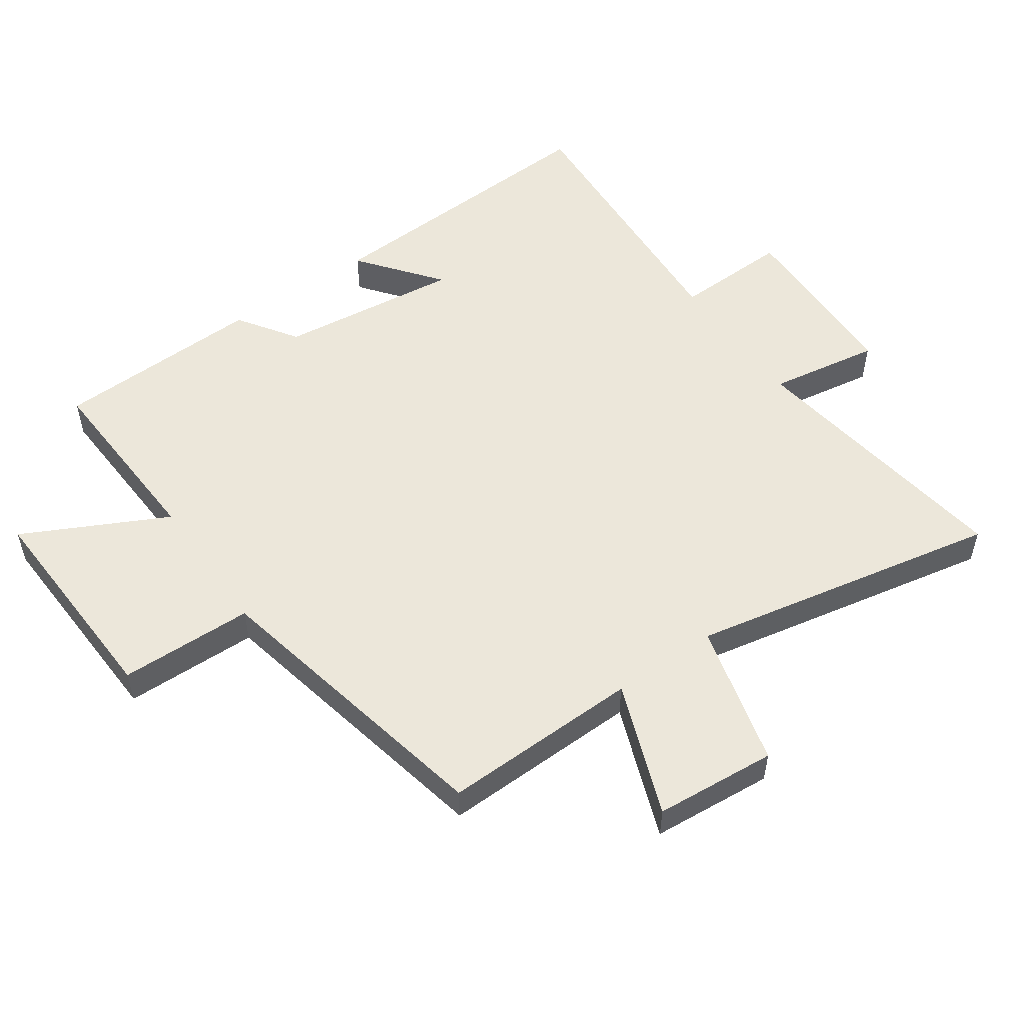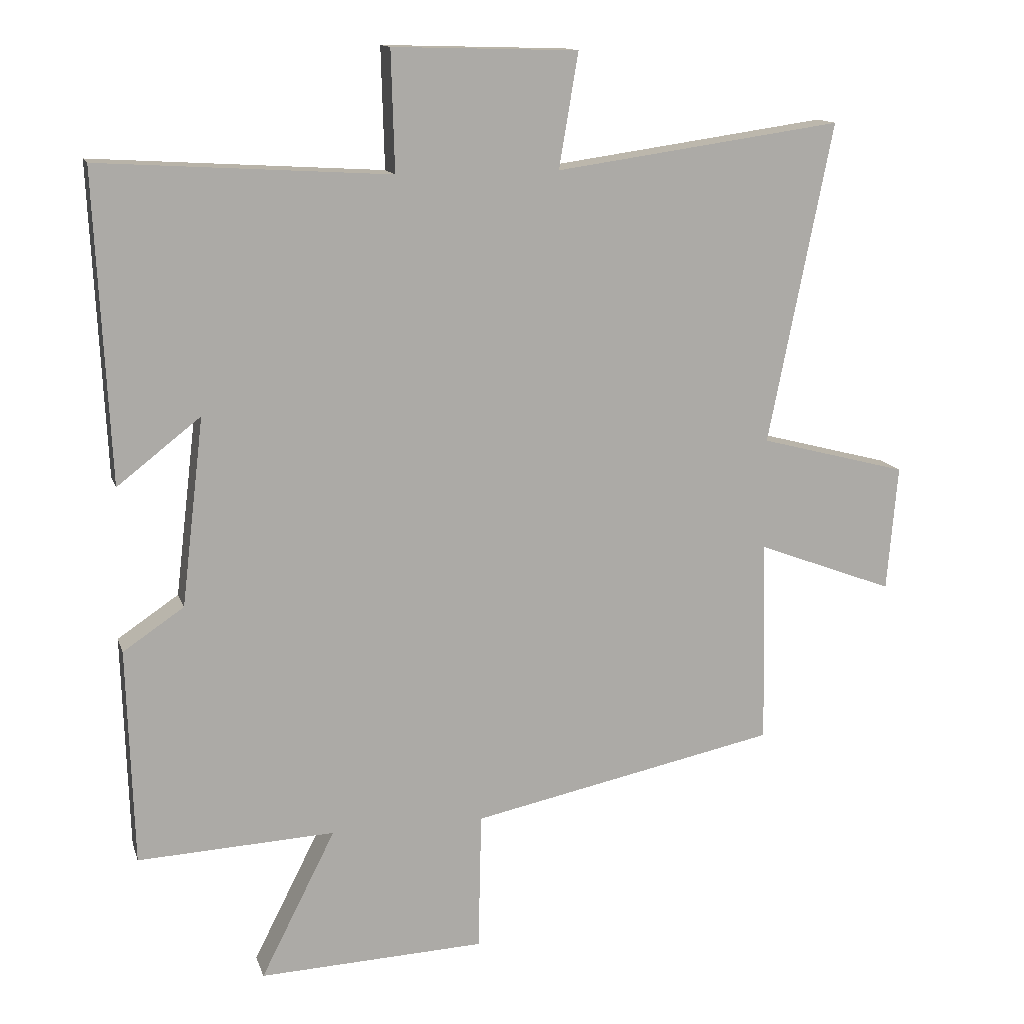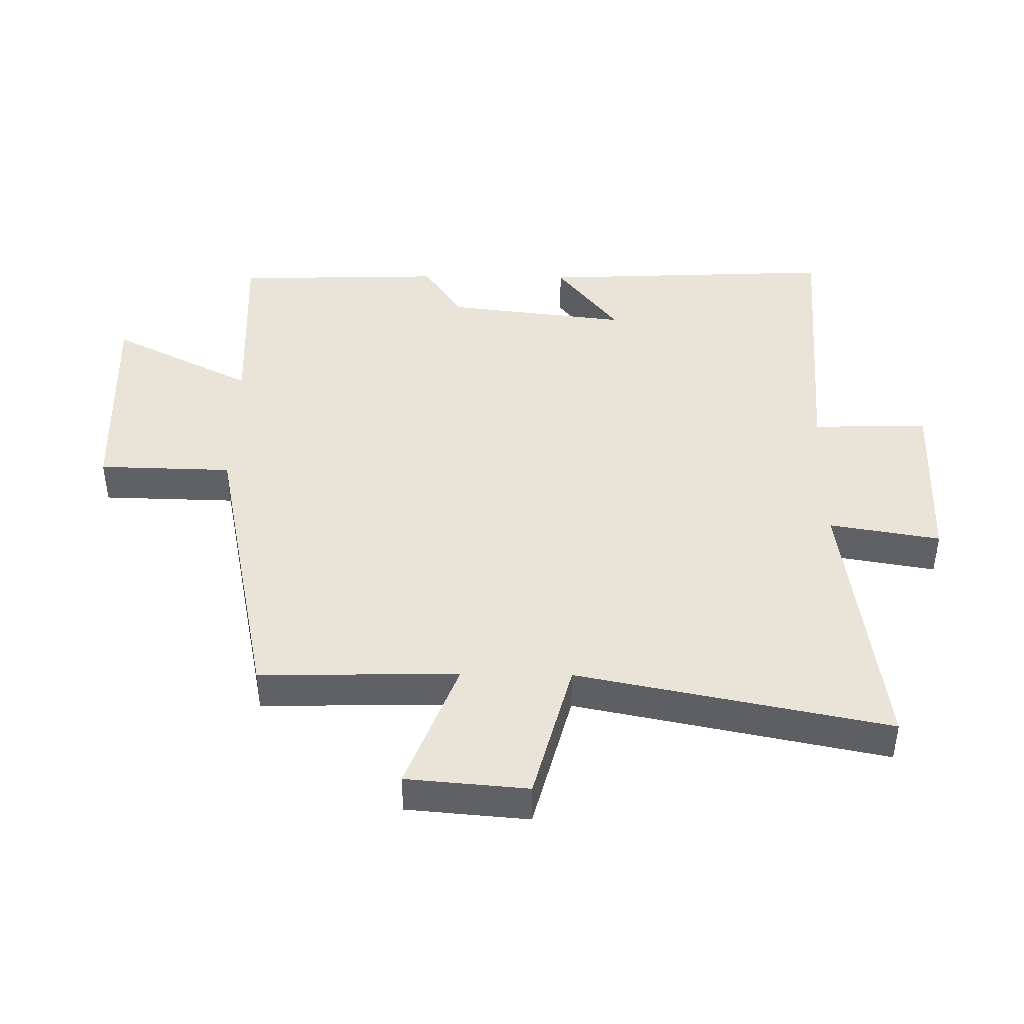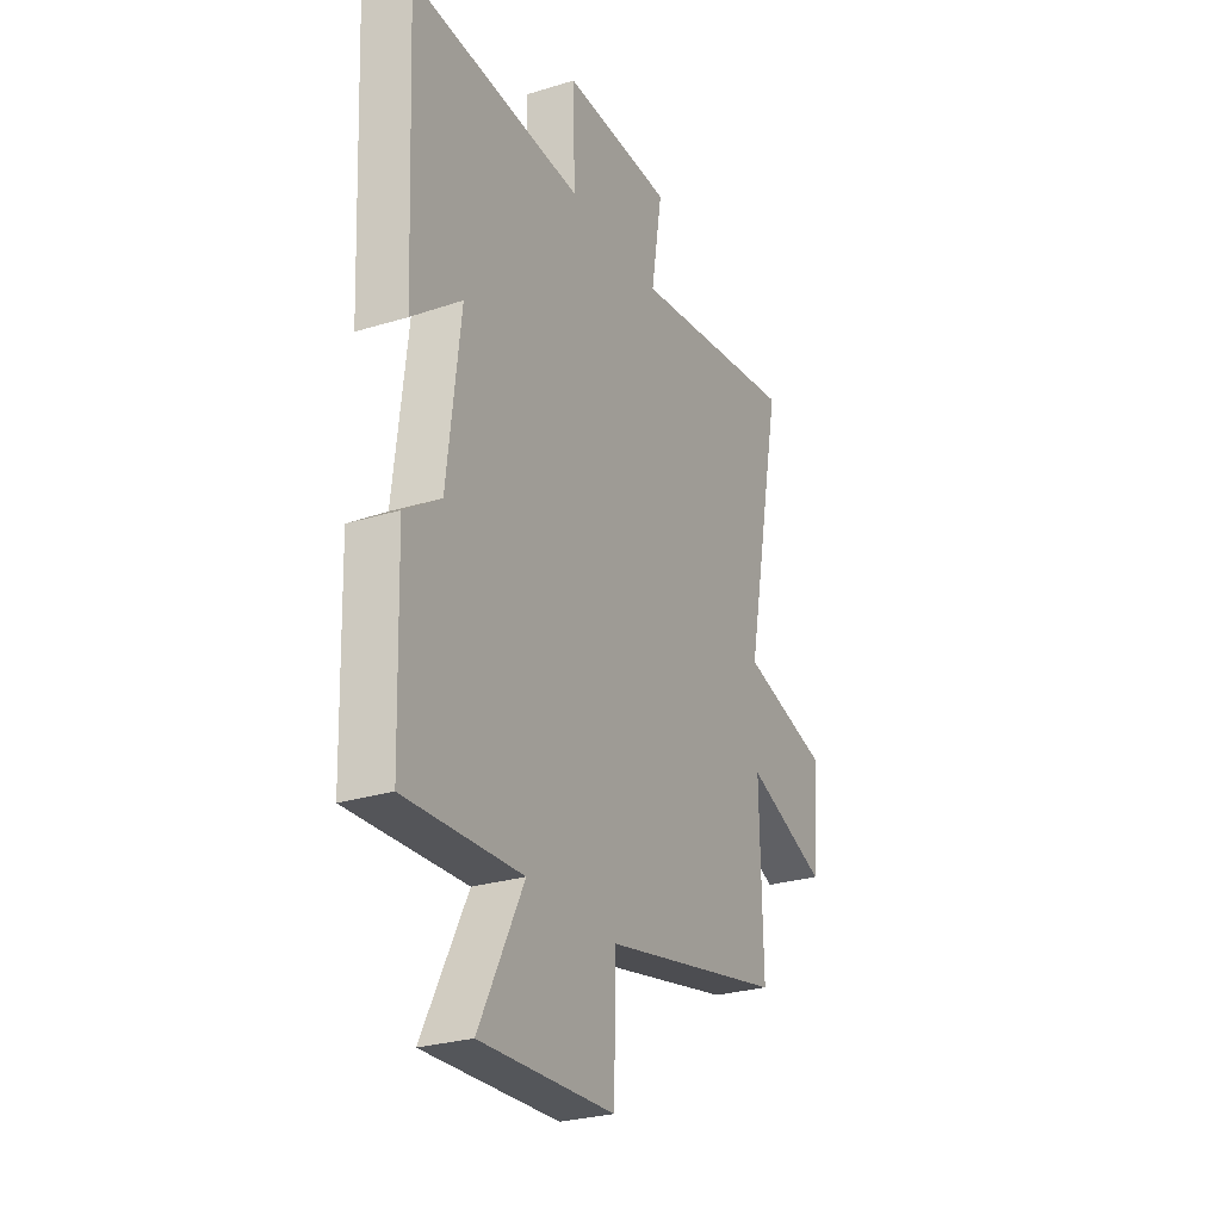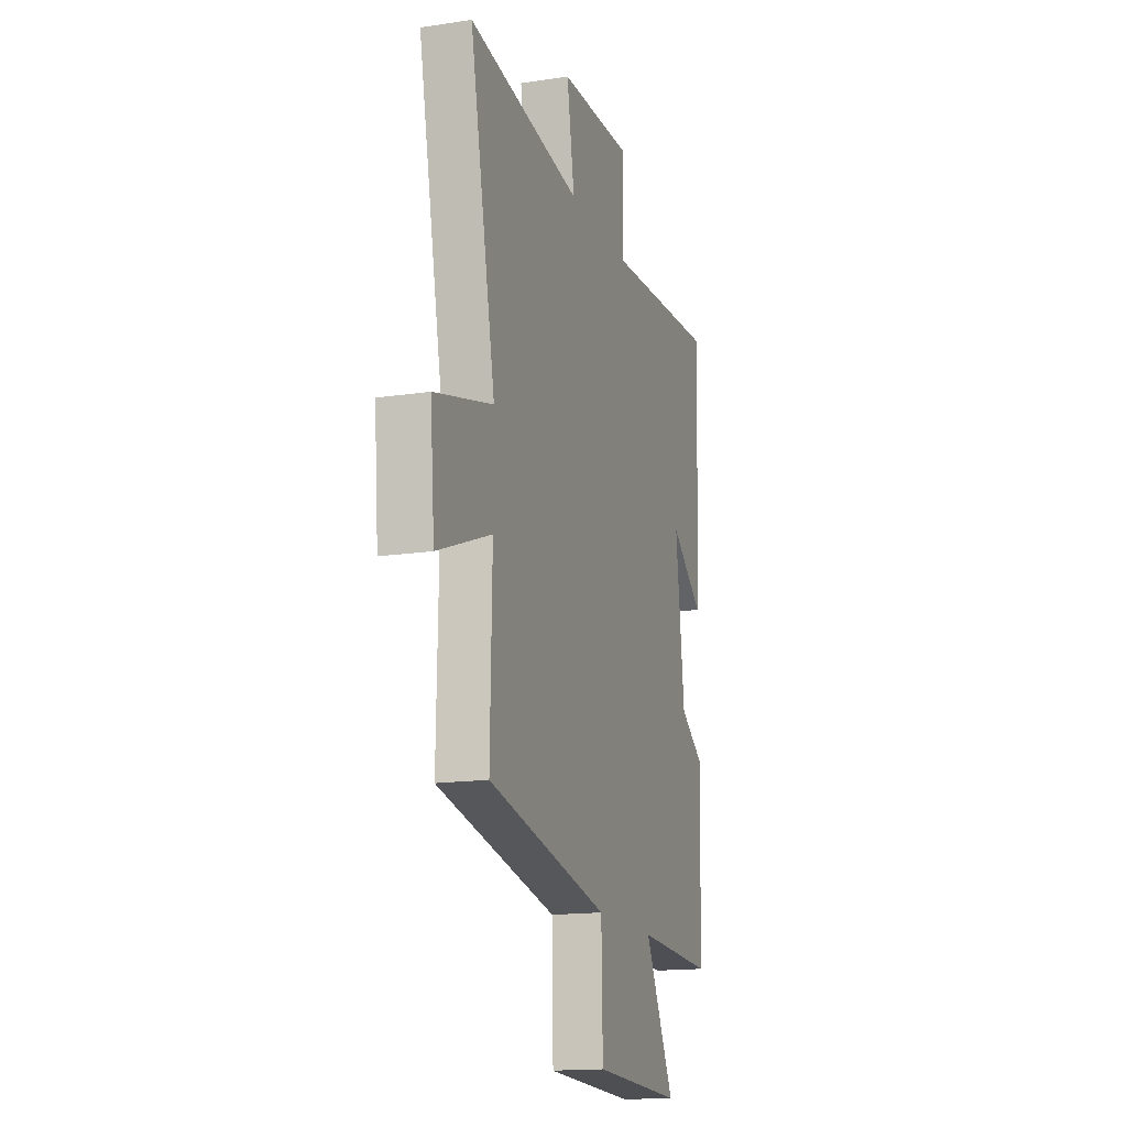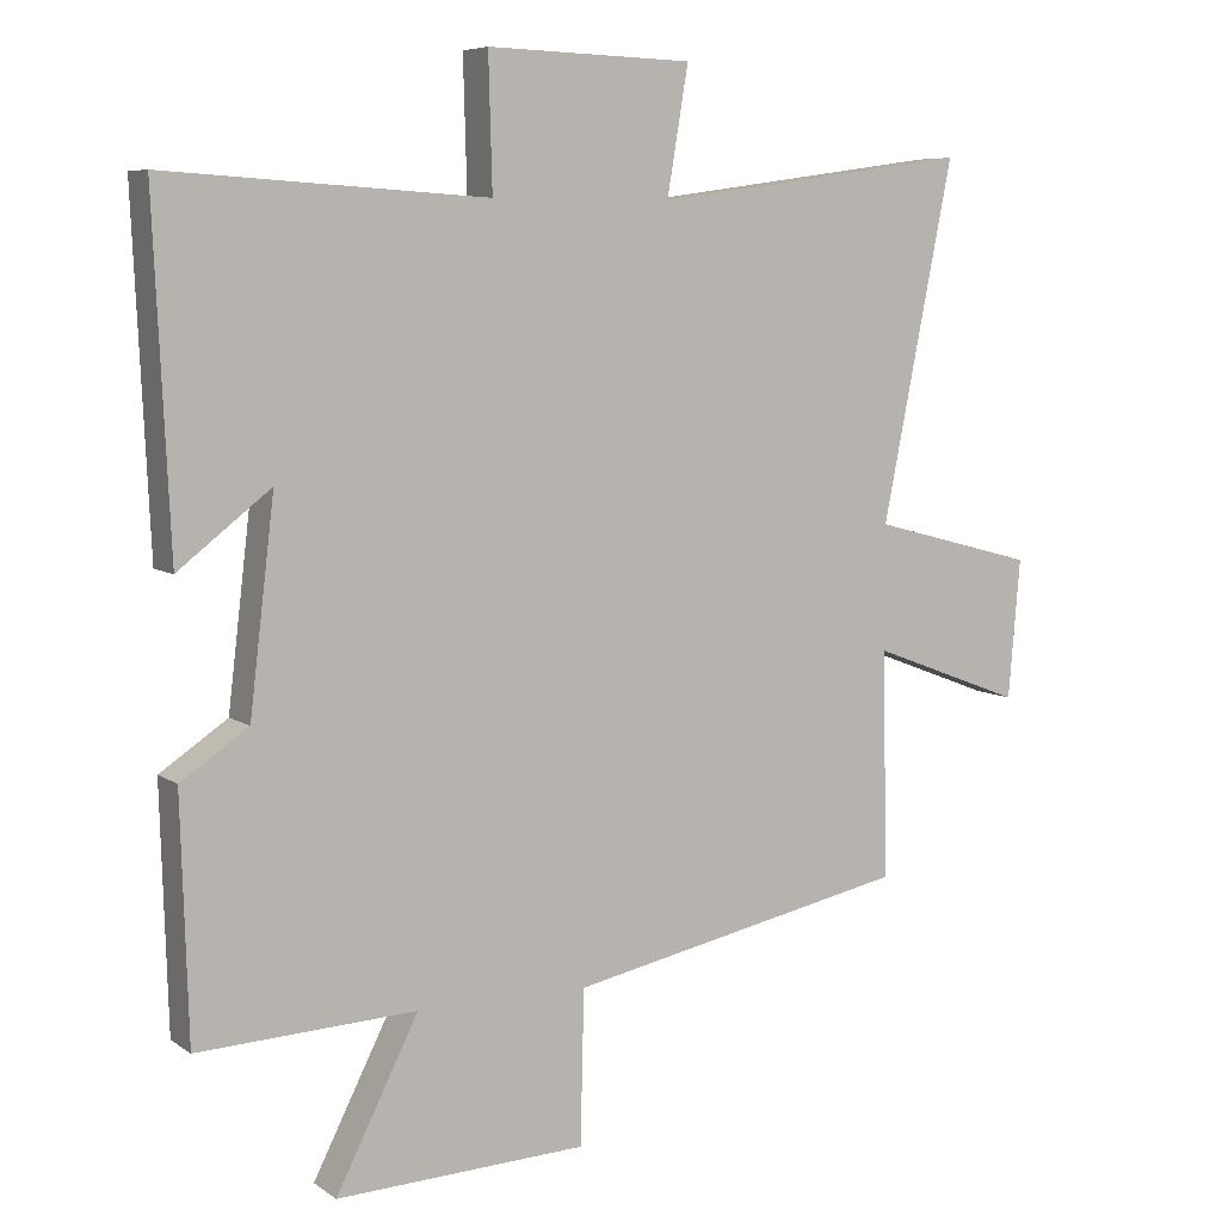
<metadata>
{"format":"obj","ext":"obj","renderer":"f3d","projection":"perspective","resolution":1024,"background":"white","views":[{"elev":53.3,"azim":-125.1,"up":"+Y"},{"elev":13.5,"azim":165.0,"up":"+Z"},{"elev":43.1,"azim":-89.2,"up":"+Y"},{"elev":-27.3,"azim":115.4,"up":"+Z"},{"elev":-15.8,"azim":-72.4,"up":"+Z"},{"elev":6.9,"azim":151.1,"up":"+Z"}]}
</metadata>
<code>
v 0.522 0.07 0.527
v 0.5 0.07 0.061
v 0.374 0.07 0.159
v 0.408 0.07 -0.125
v 0.5 0.07 -0.187
v 0.49 0.07 -0.514
v 0.192 0.07 -0.5
v 0.305 0.07 -0.723
v -0.037 0.07 -0.709
v -0.042 0.07 -0.5
v -0.507 0.07 -0.404
v -0.5 0.07 -0.094
v -0.708 0.07 -0.173
v -0.724 0.07 0.017
v -0.5 0.07 0.076
v -0.597 0.07 0.561
v -0.163 0.07 0.5
v -0.192 0.07 0.673
v 0.088 0.07 0.681
v 0.083 0.07 0.5
v 0.522 0 0.527
v 0.5 0 0.061
v 0.374 0 0.159
v 0.408 0 -0.125
v 0.5 0 -0.187
v 0.49 0 -0.514
v 0.192 0 -0.5
v 0.305 0 -0.723
v -0.037 0 -0.709
v -0.042 0 -0.5
v -0.507 0 -0.404
v -0.5 0 -0.094
v -0.708 0 -0.173
v -0.724 0 0.017
v -0.5 0 0.076
v -0.597 0 0.561
v -0.163 0 0.5
v -0.192 0 0.673
v 0.088 0 0.681
v 0.083 0 0.5
f 17 18 19 20
f 15 16 17
f 15 17 20
f 12 13 14 15
f 12 15 20 1
f 10 11 12 1
f 7 8 9 10
f 4 5 6 7
f 3 4 7 10
f 1 2 3
f 1 3 10
f 40 39 38 37
f 37 36 35
f 40 37 35
f 35 34 33 32
f 21 40 35 32
f 21 32 31 30
f 30 29 28 27
f 27 26 25 24
f 30 27 24 23
f 23 22 21
f 30 23 21
f 1 21 22 2
f 2 22 23 3
f 3 23 24 4
f 4 24 25 5
f 5 25 26 6
f 6 26 27 7
f 7 27 28 8
f 8 28 29 9
f 9 29 30 10
f 10 30 31 11
f 11 31 32 12
f 12 32 33 13
f 13 33 34 14
f 14 34 35 15
f 15 35 36 16
f 16 36 37 17
f 17 37 38 18
f 18 38 39 19
f 19 39 40 20
f 20 40 21 1

</code>
